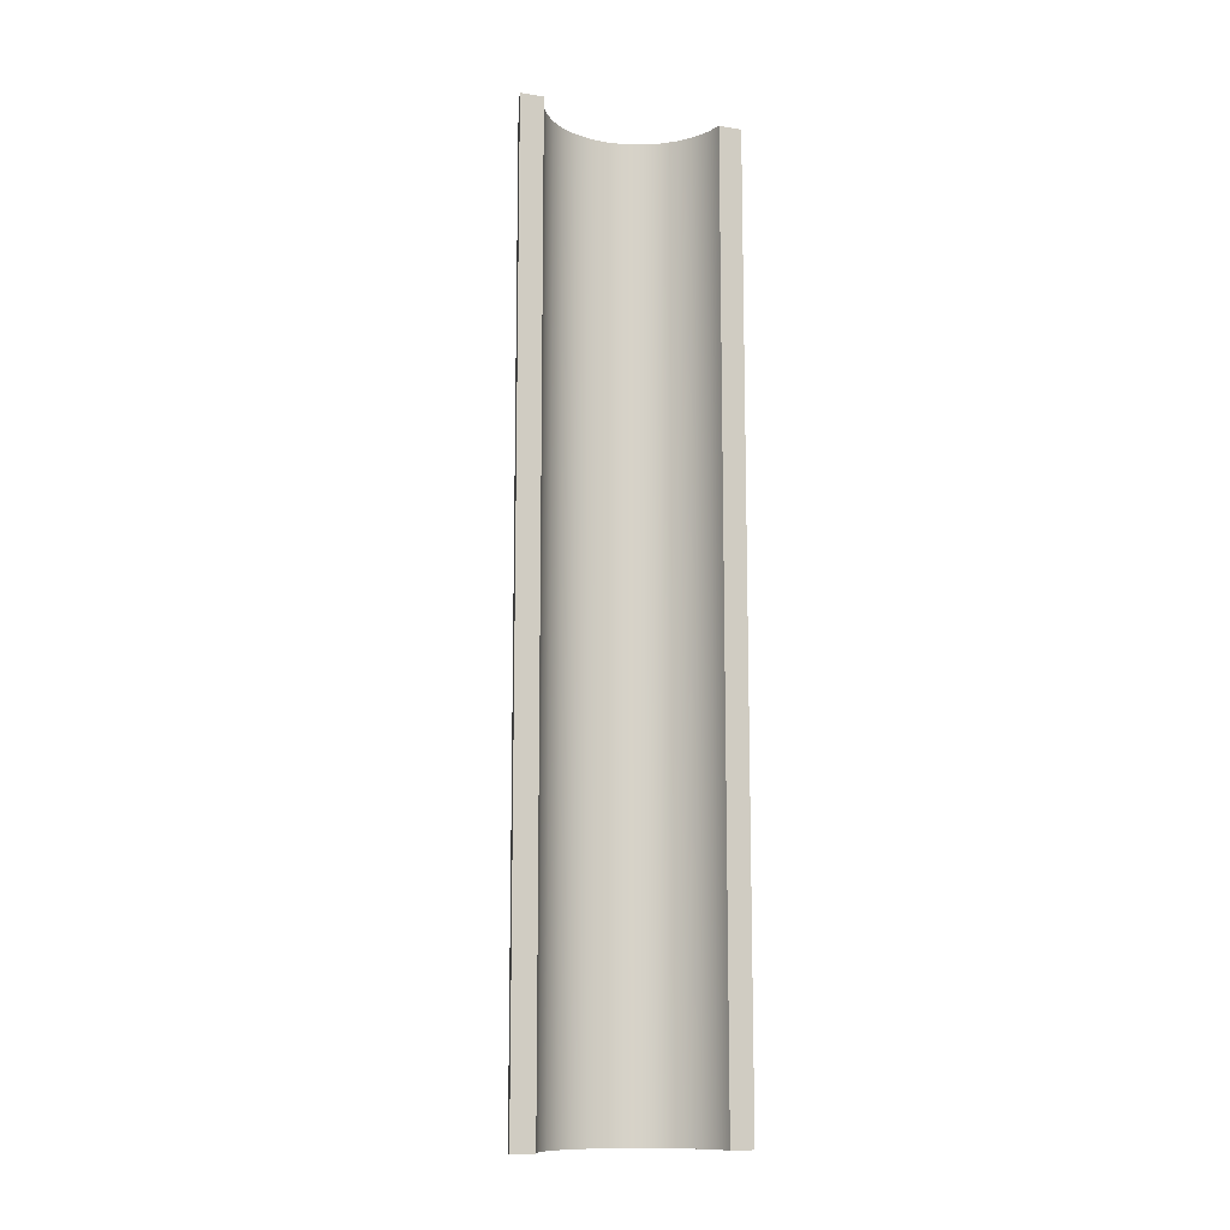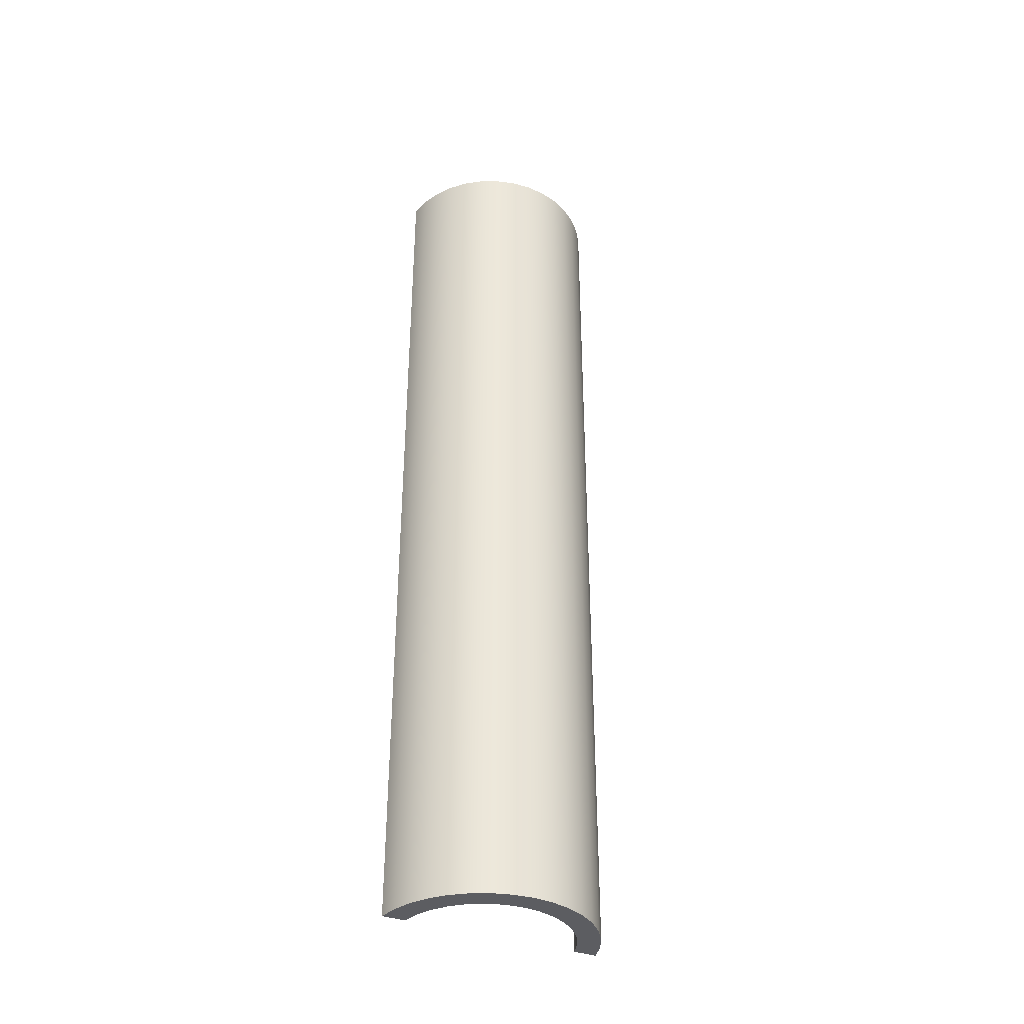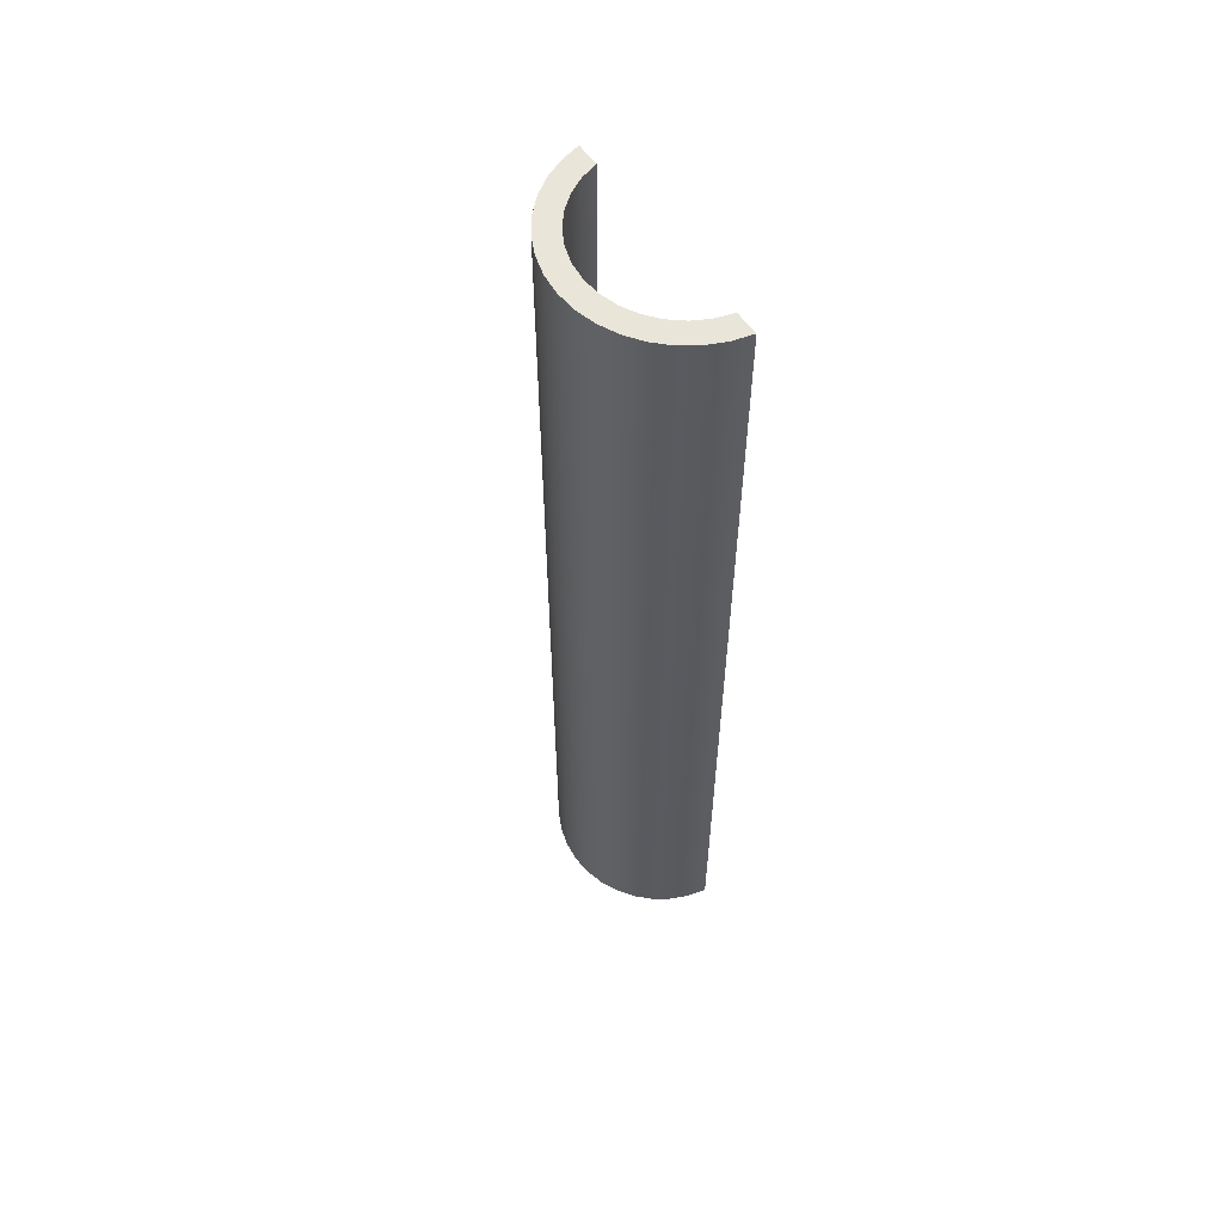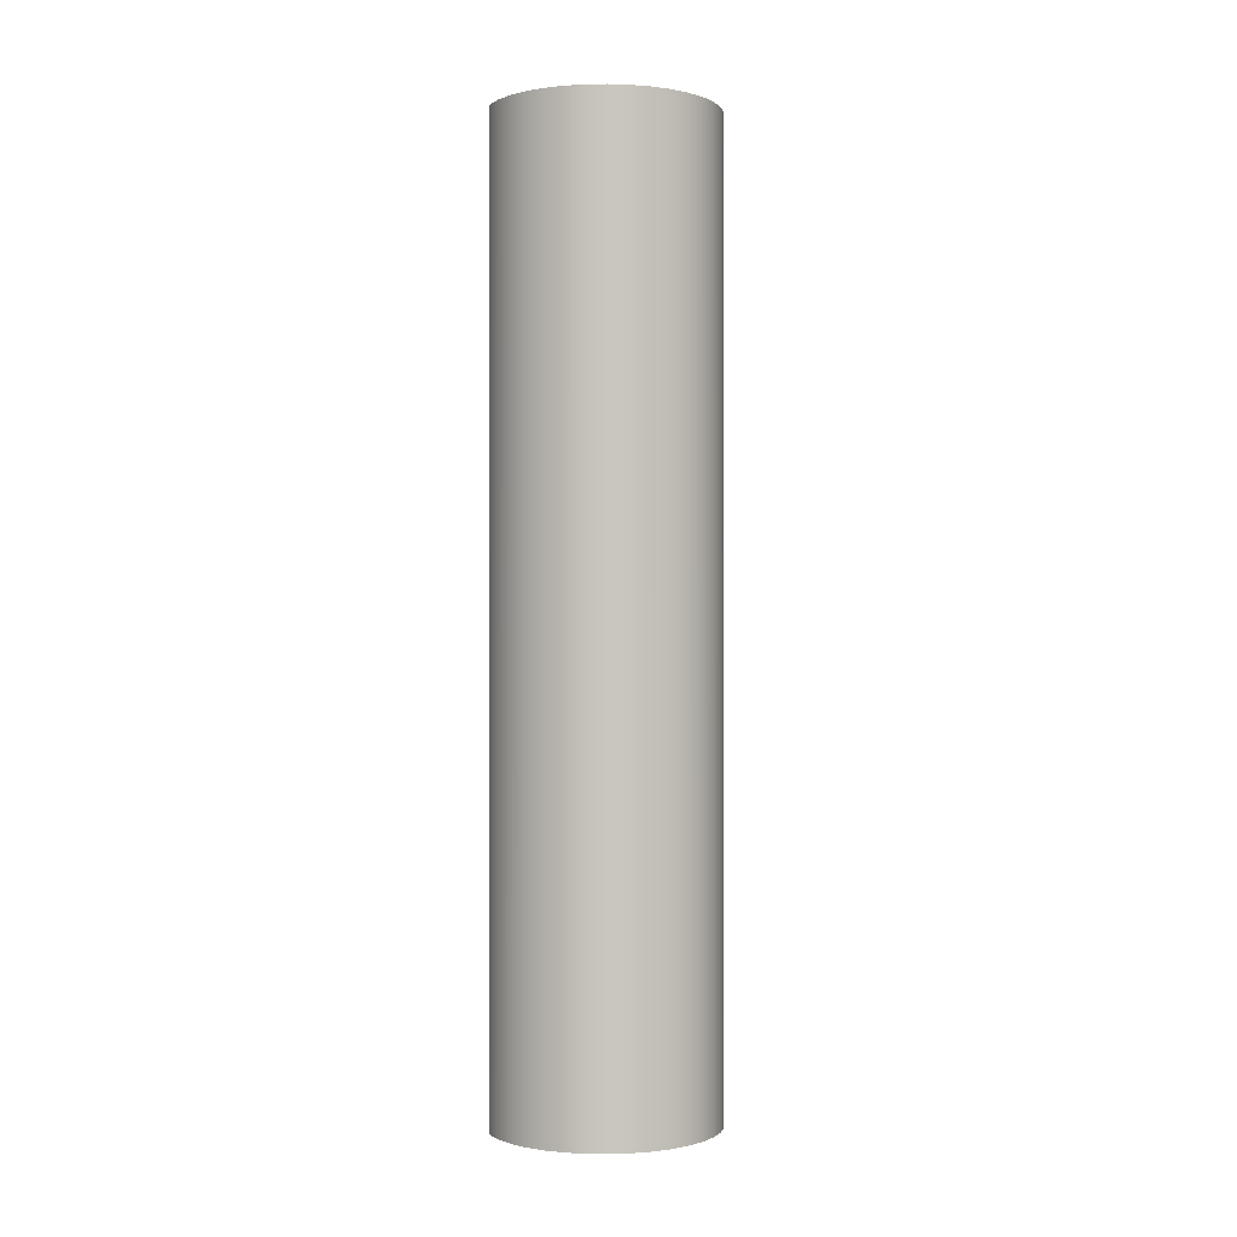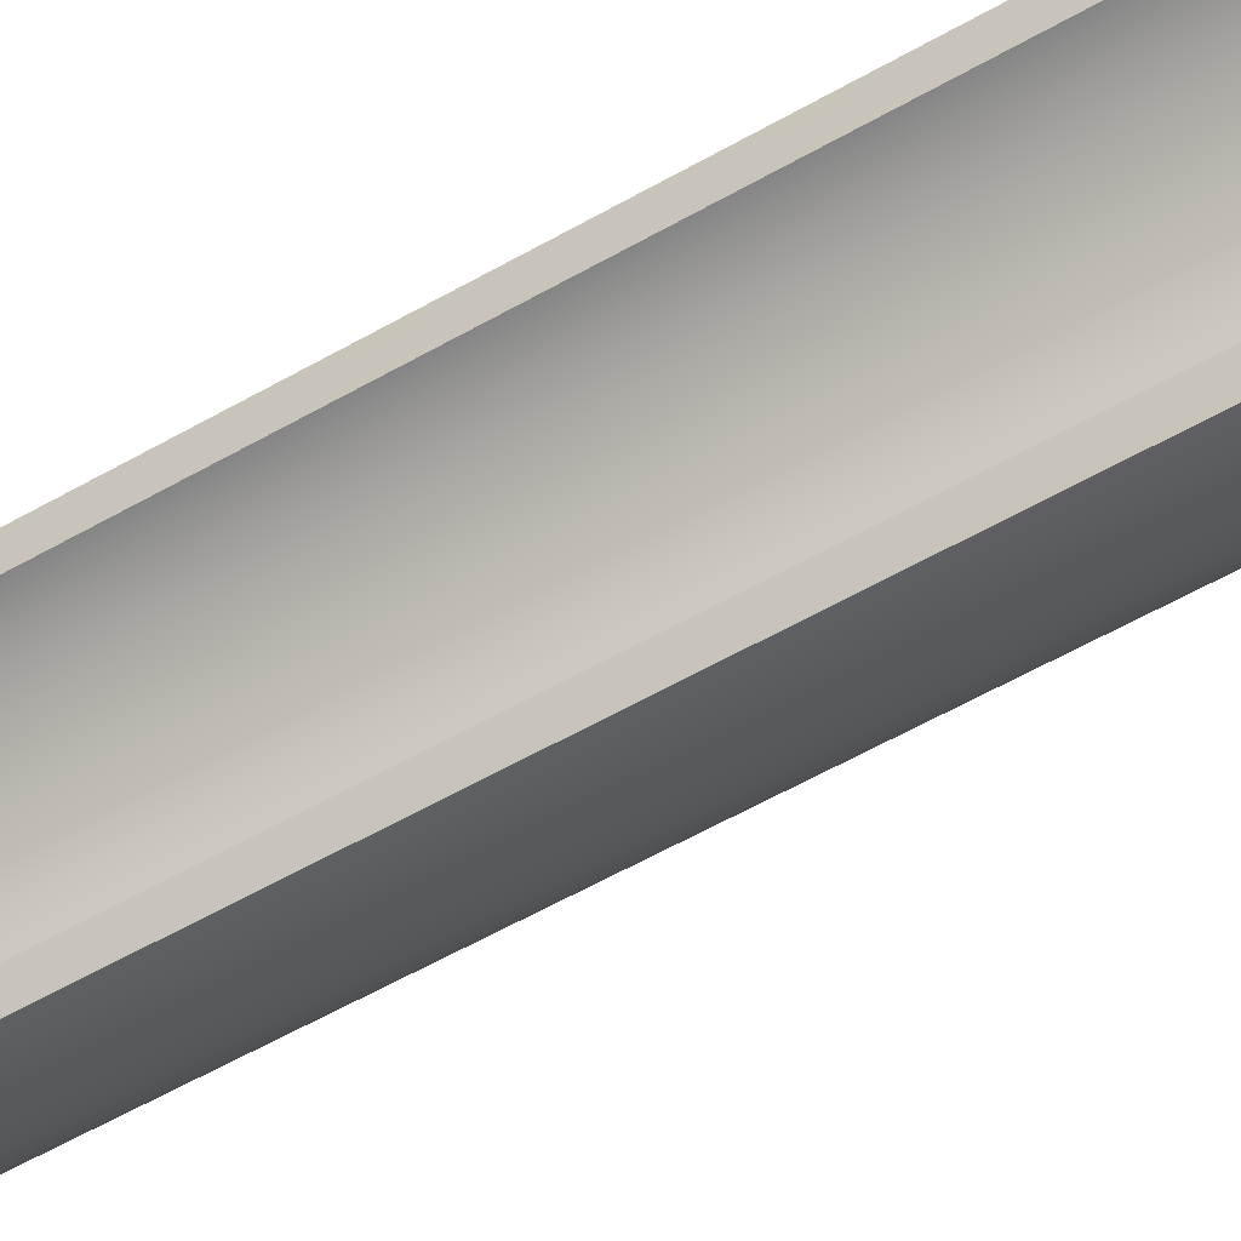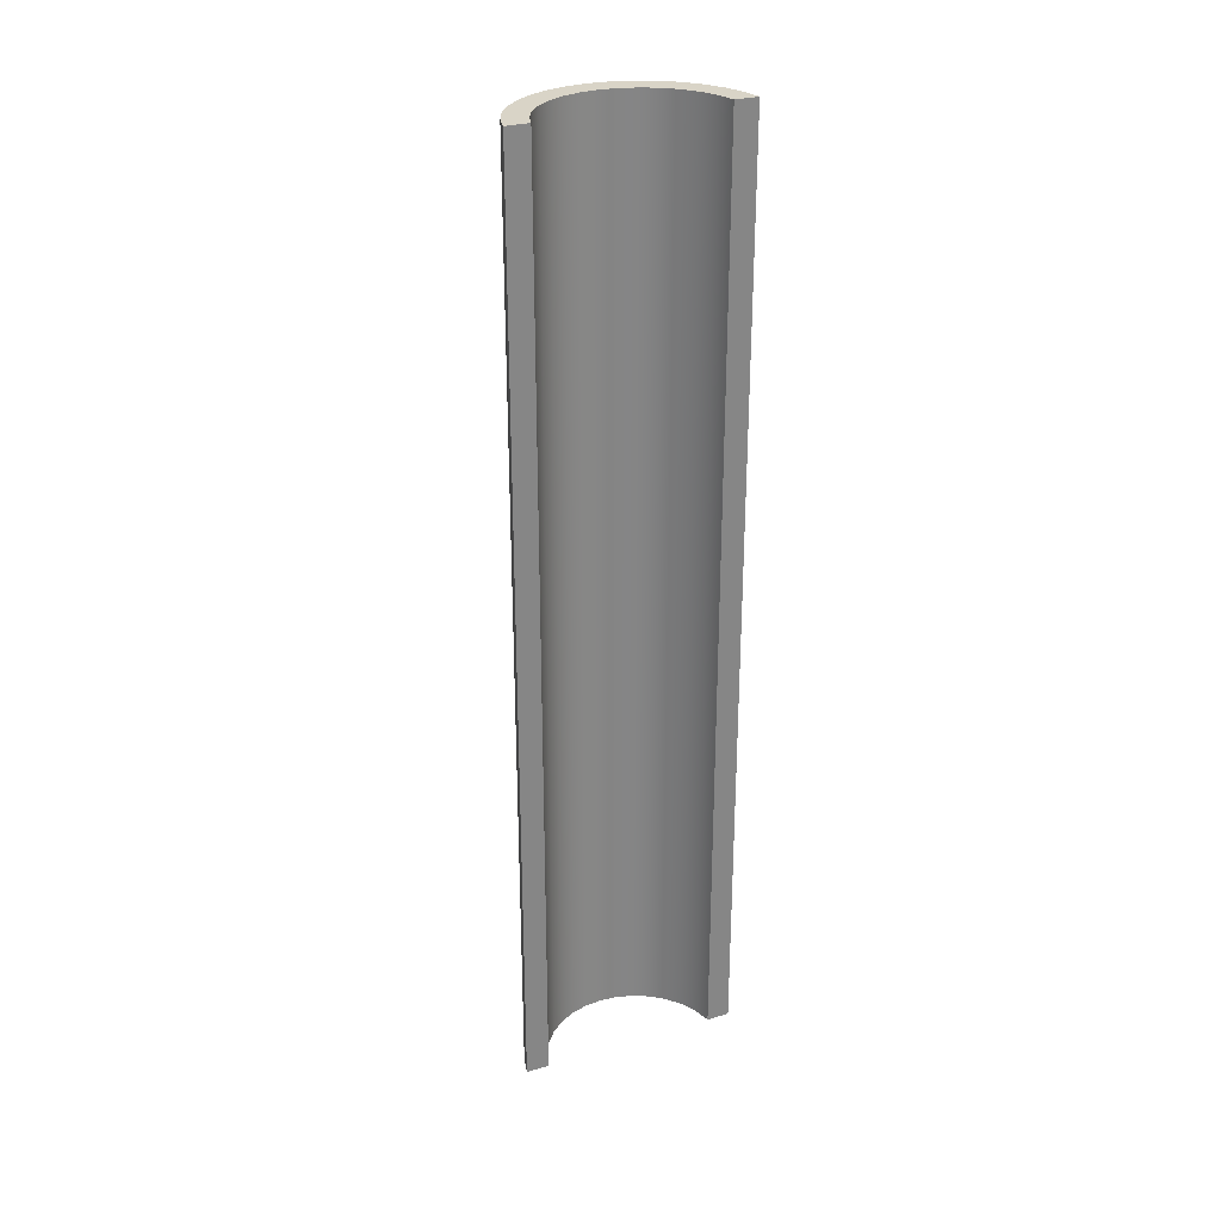
<metadata>
{"format":"obj","ext":"obj","renderer":"f3d","projection":"perspective","resolution":1024,"background":"white","views":[{"elev":-11.7,"azim":69.4,"up":"+Z"},{"elev":-37.1,"azim":-114.6,"up":"+Z"},{"elev":58.0,"azim":-34.8,"up":"+Z"},{"elev":-0.4,"azim":-101.9,"up":"+Z"},{"elev":-53.1,"azim":122.1,"up":"+Y"},{"elev":28.5,"azim":66.4,"up":"+Z"}]}
</metadata>
<code>
v -0.1149 -0.7285 -3.1
v -0.2412 -0.6969 -3.1
v -0.36 -0.6437 -3.1
v -0.4676 -0.5703 -3.1
v -0.5606 -0.4792 -3.1
v -0.6362 -0.3731 -3.1
v -0.6919 -0.2554 -3.1
v -0.726 -0.1297 -3.1
v -0.7375 -4.163e-17 -3.1
v -0.726 0.1297 -3.1
v -0.6919 0.2554 -3.1
v -0.6362 0.3731 -3.1
v -0.5606 0.4792 -3.1
v -0.4676 0.5703 -3.1
v -0.36 0.6437 -3.1
v -0.2412 0.6969 -3.1
v -0.1149 0.7285 -3.1
v -0.1149 0.5762 -3.1
v -0.225 0.5427 -3.1
v -0.3265 0.4884 -3.1
v -0.4155 0.4153 -3.1
v -0.4885 0.3263 -3.1
v -0.5428 0.2248 -3.1
v -0.5762 0.1146 -3.1
v -0.5875 2.22e-16 -3.1
v -0.5762 -0.1146 -3.1
v -0.5428 -0.2248 -3.1
v -0.4885 -0.3263 -3.1
v -0.4155 -0.4153 -3.1
v -0.3265 -0.4884 -3.1
v -0.225 -0.5427 -3.1
v -0.1149 -0.5762 -3.1
v -0.1149 0.7285 -3.1
v -0.1149 0.7285 3.1
v -0.1149 0.5762 3.1
v -0.1149 0.5762 -3.1
v -0.1149 0.5762 -3.1
v -0.1149 0.5762 3.1
v -0.225 0.5427 3.1
v -0.3265 0.4884 3.1
v -0.4155 0.4153 3.1
v -0.4885 0.3263 3.1
v -0.5428 0.2248 3.1
v -0.5762 0.1146 3.1
v -0.5875 2.22e-16 3.1
v -0.5762 -0.1146 3.1
v -0.5428 -0.2248 3.1
v -0.4885 -0.3263 3.1
v -0.4155 -0.4153 3.1
v -0.3265 -0.4884 3.1
v -0.225 -0.5427 3.1
v -0.1149 -0.5762 3.1
v -0.1149 -0.5762 -3.1
v -0.225 -0.5427 -3.1
v -0.3265 -0.4884 -3.1
v -0.4155 -0.4153 -3.1
v -0.4885 -0.3263 -3.1
v -0.5428 -0.2248 -3.1
v -0.5762 -0.1146 -3.1
v -0.5875 2.22e-16 -3.1
v -0.5762 0.1146 -3.1
v -0.5428 0.2248 -3.1
v -0.4885 0.3263 -3.1
v -0.4155 0.4153 -3.1
v -0.3265 0.4884 -3.1
v -0.225 0.5427 -3.1
v -0.1149 -0.5762 -3.1
v -0.1149 -0.5762 3.1
v -0.1149 -0.7285 3.1
v -0.1149 -0.7285 -3.1
v -0.1149 -0.7285 -3.1
v -0.1149 -0.7285 3.1
v -0.2412 -0.6969 3.1
v -0.36 -0.6437 3.1
v -0.4676 -0.5703 3.1
v -0.5606 -0.4792 3.1
v -0.6362 -0.3731 3.1
v -0.6919 -0.2554 3.1
v -0.726 -0.1297 3.1
v -0.7375 -4.163e-17 3.1
v -0.726 0.1297 3.1
v -0.6919 0.2554 3.1
v -0.6362 0.3731 3.1
v -0.5606 0.4792 3.1
v -0.4676 0.5703 3.1
v -0.36 0.6437 3.1
v -0.2412 0.6969 3.1
v -0.1149 0.7285 3.1
v -0.1149 0.7285 -3.1
v -0.2412 0.6969 -3.1
v -0.36 0.6437 -3.1
v -0.4676 0.5703 -3.1
v -0.5606 0.4792 -3.1
v -0.6362 0.3731 -3.1
v -0.6919 0.2554 -3.1
v -0.726 0.1297 -3.1
v -0.7375 -4.163e-17 -3.1
v -0.726 -0.1297 -3.1
v -0.6919 -0.2554 -3.1
v -0.6362 -0.3731 -3.1
v -0.5606 -0.4792 -3.1
v -0.4676 -0.5703 -3.1
v -0.36 -0.6437 -3.1
v -0.2412 -0.6969 -3.1
v -0.1149 0.7285 3.1
v -0.2412 0.6969 3.1
v -0.36 0.6437 3.1
v -0.4676 0.5703 3.1
v -0.5606 0.4792 3.1
v -0.6362 0.3731 3.1
v -0.6919 0.2554 3.1
v -0.726 0.1297 3.1
v -0.7375 -4.163e-17 3.1
v -0.726 -0.1297 3.1
v -0.6919 -0.2554 3.1
v -0.6362 -0.3731 3.1
v -0.5606 -0.4792 3.1
v -0.4676 -0.5703 3.1
v -0.36 -0.6437 3.1
v -0.2412 -0.6969 3.1
v -0.1149 -0.7285 3.1
v -0.1149 -0.5762 3.1
v -0.225 -0.5427 3.1
v -0.3265 -0.4884 3.1
v -0.4155 -0.4153 3.1
v -0.4885 -0.3263 3.1
v -0.5428 -0.2248 3.1
v -0.5762 -0.1146 3.1
v -0.5875 2.22e-16 3.1
v -0.5762 0.1146 3.1
v -0.5428 0.2248 3.1
v -0.4885 0.3263 3.1
v -0.4155 0.4153 3.1
v -0.3265 0.4884 3.1
v -0.225 0.5427 3.1
v -0.1149 0.5762 3.1
g 156de6b6-e2e0-11ea-8c30-54bf646e7e1f
f 1 2 32
f 32 2 31
f 31 2 3
f 31 3 30
f 30 3 4
f 30 4 29
f 29 4 5
f 29 5 28
f 28 5 6
f 28 6 27
f 27 6 7
f 27 7 26
f 26 7 8
f 26 8 25
f 25 8 9
f 25 9 10
f 25 10 24
f 24 10 11
f 24 11 23
f 23 11 12
f 23 12 22
f 22 12 13
f 22 13 21
f 21 13 14
f 21 14 20
f 20 14 15
f 20 15 19
f 19 15 16
f 19 16 18
f 18 16 17
g 1573d9b0-e2e0-11ea-80cc-54bf646e7e1f
f 34 35 33
f 33 35 36
g 1579f39c-e2e0-11ea-8988-54bf646e7e1f
f 37 38 66
f 66 38 39
f 66 39 65
f 65 39 40
f 65 40 64
f 64 40 41
f 64 41 63
f 63 41 42
f 63 42 62
f 62 42 43
f 62 43 61
f 61 43 44
f 61 44 60
f 60 44 45
f 60 45 59
f 59 45 46
f 59 46 58
f 58 46 47
f 58 47 57
f 57 47 48
f 57 48 56
f 56 48 49
f 56 49 55
f 55 49 50
f 55 50 54
f 54 50 51
f 54 51 53
f 53 51 52
g 157fe670-e2e0-11ea-ad4d-54bf646e7e1f
f 68 69 67
f 67 69 70
g 1585d928-e2e0-11ea-9311-54bf646e7e1f
f 71 72 104
f 104 72 73
f 104 73 103
f 103 73 74
f 103 74 102
f 102 74 75
f 102 75 101
f 101 75 76
f 101 76 100
f 100 76 77
f 100 77 99
f 99 77 78
f 99 78 98
f 98 78 79
f 98 79 97
f 97 79 80
f 97 80 96
f 96 80 81
f 96 81 95
f 95 81 82
f 95 82 94
f 94 82 83
f 94 83 93
f 93 83 84
f 93 84 92
f 92 84 85
f 92 85 91
f 91 85 86
f 91 86 90
f 90 86 87
f 90 87 89
f 89 87 88
g 158bf314-e2e0-11ea-afd0-54bf646e7e1f
f 105 106 136
f 136 106 135
f 135 106 107
f 135 107 134
f 134 107 108
f 134 108 133
f 133 108 109
f 133 109 132
f 132 109 110
f 132 110 131
f 131 110 111
f 131 111 130
f 130 111 112
f 130 112 129
f 129 112 113
f 129 113 114
f 129 114 128
f 128 114 115
f 128 115 127
f 127 115 116
f 127 116 126
f 126 116 117
f 126 117 125
f 125 117 118
f 125 118 124
f 124 118 119
f 124 119 123
f 123 119 120
f 123 120 122
f 122 120 121

</code>
